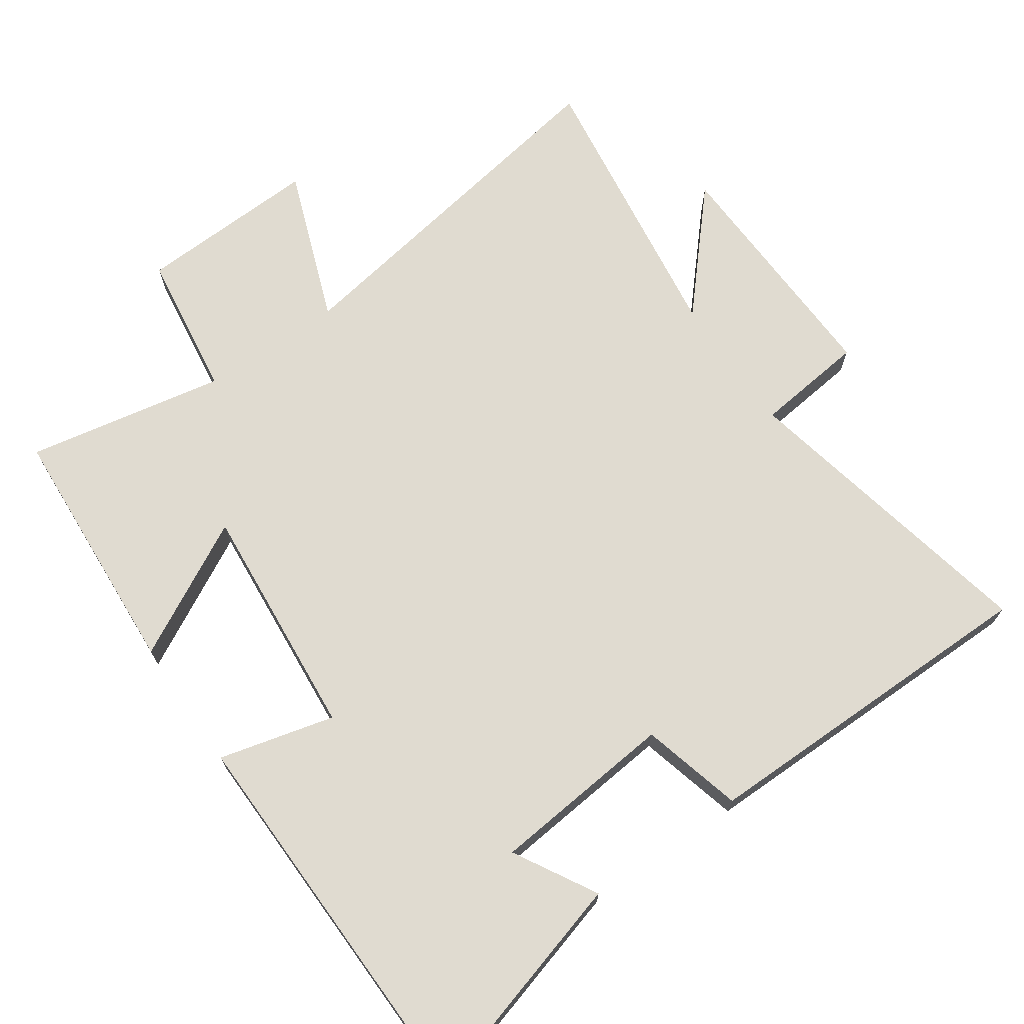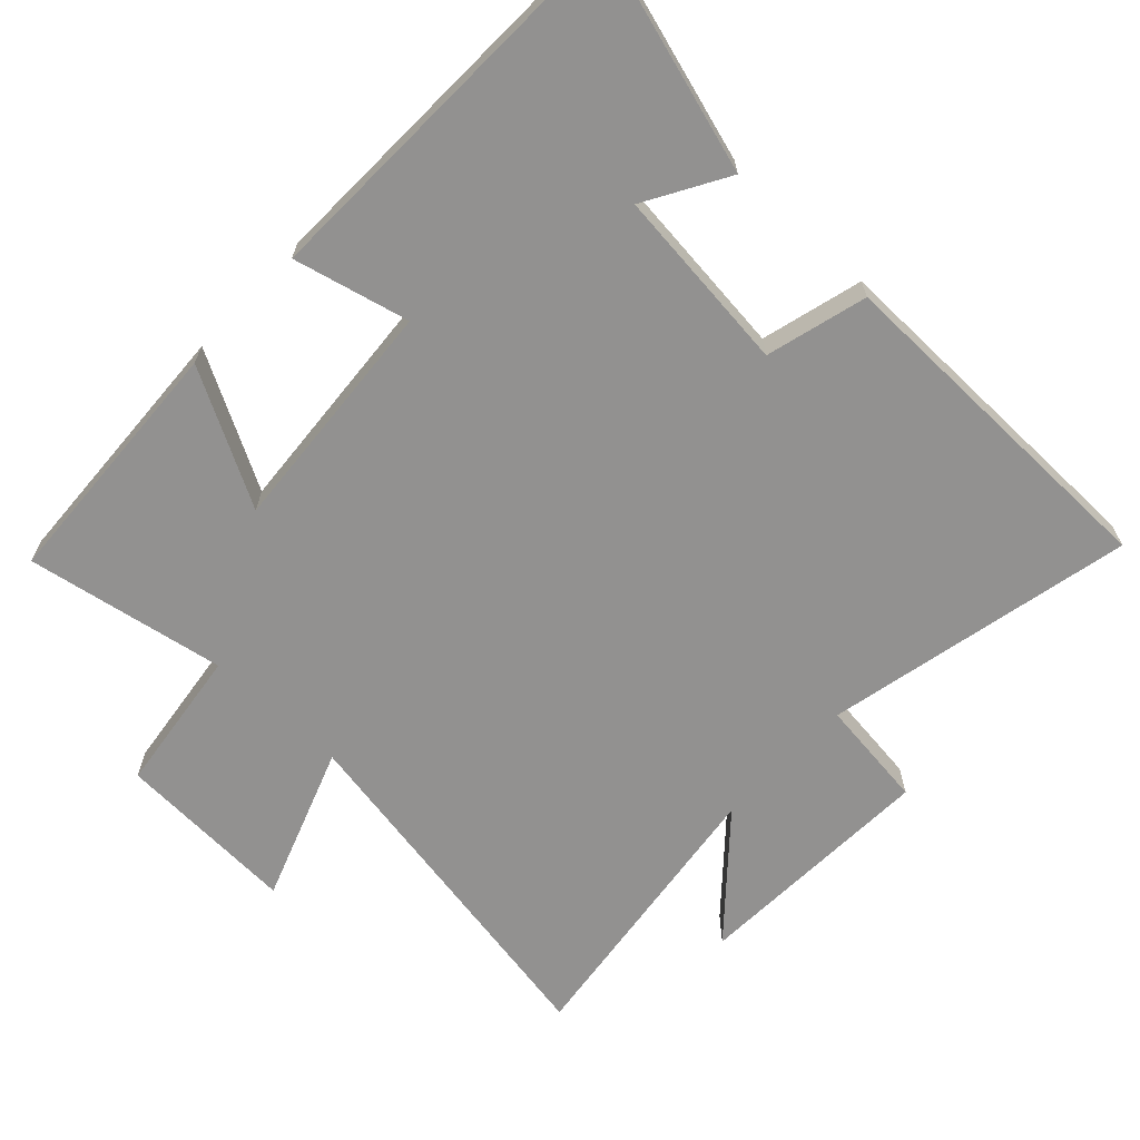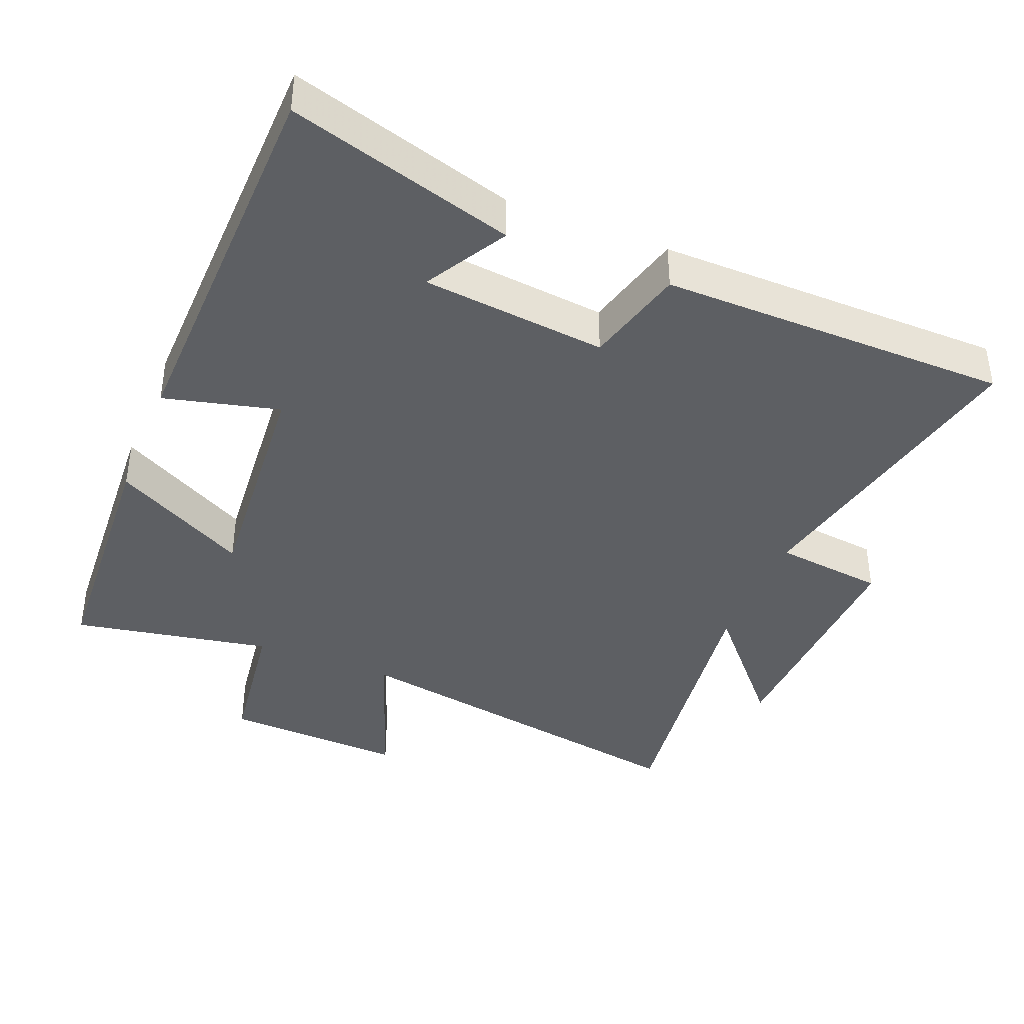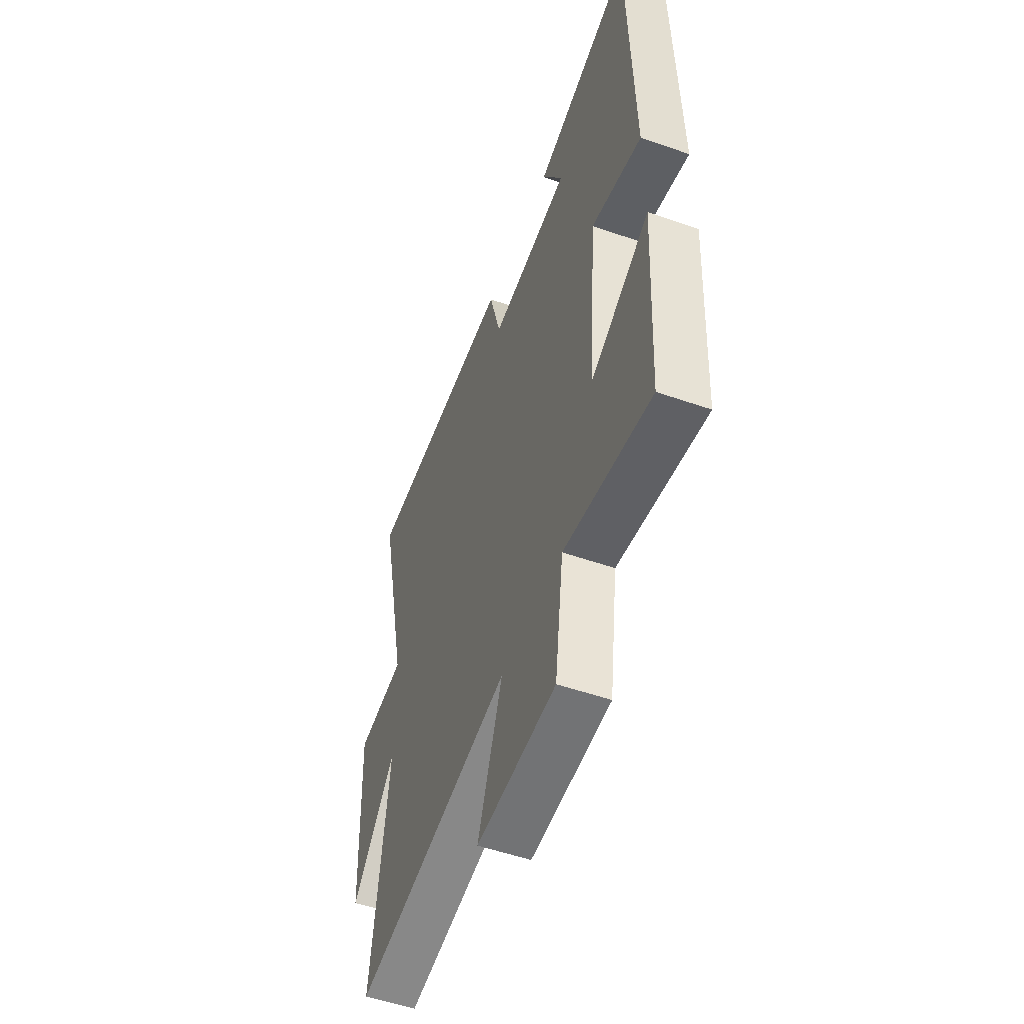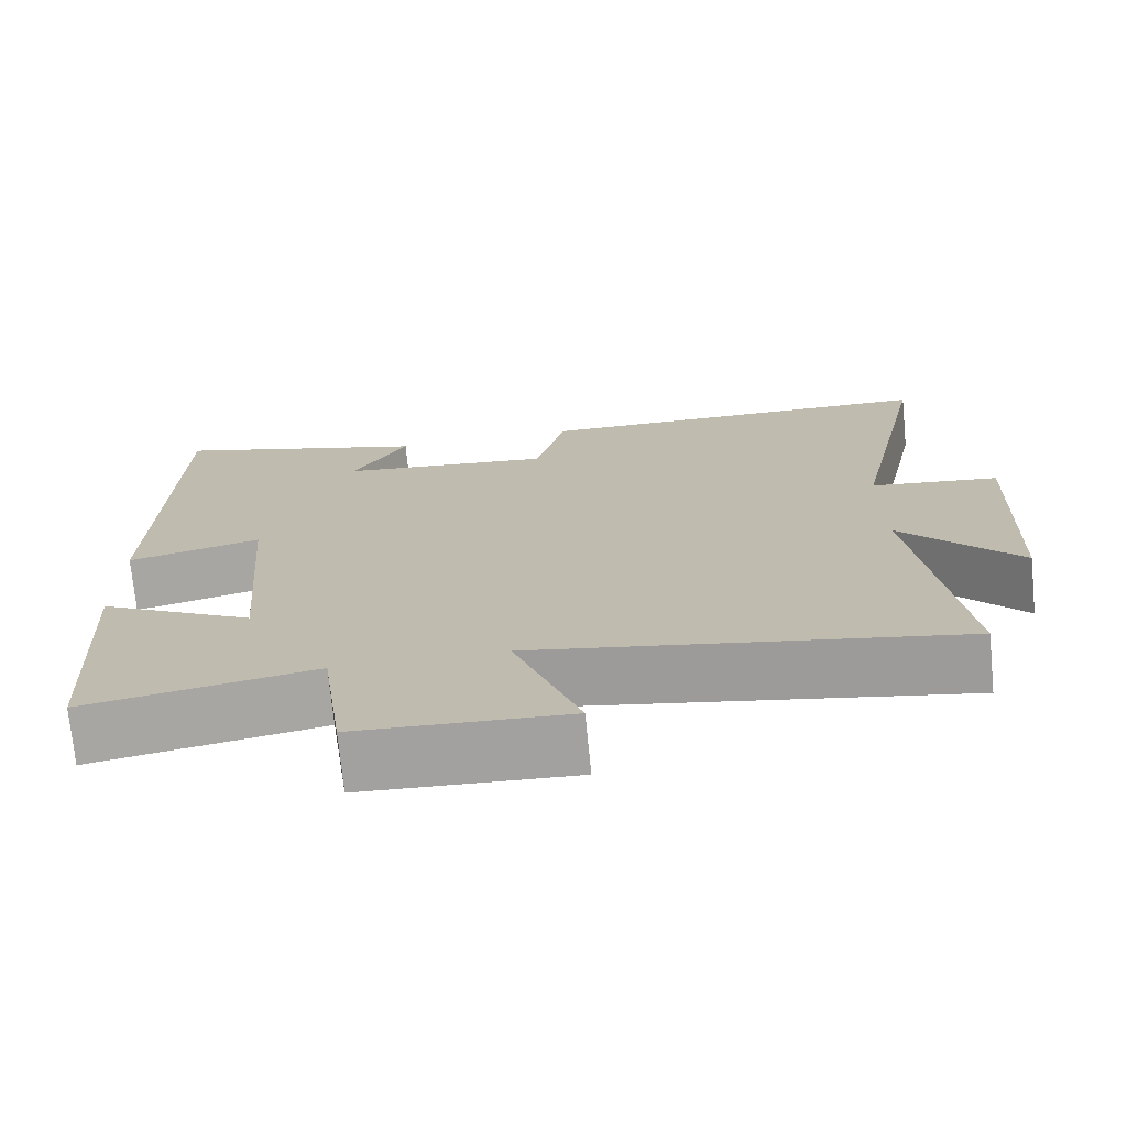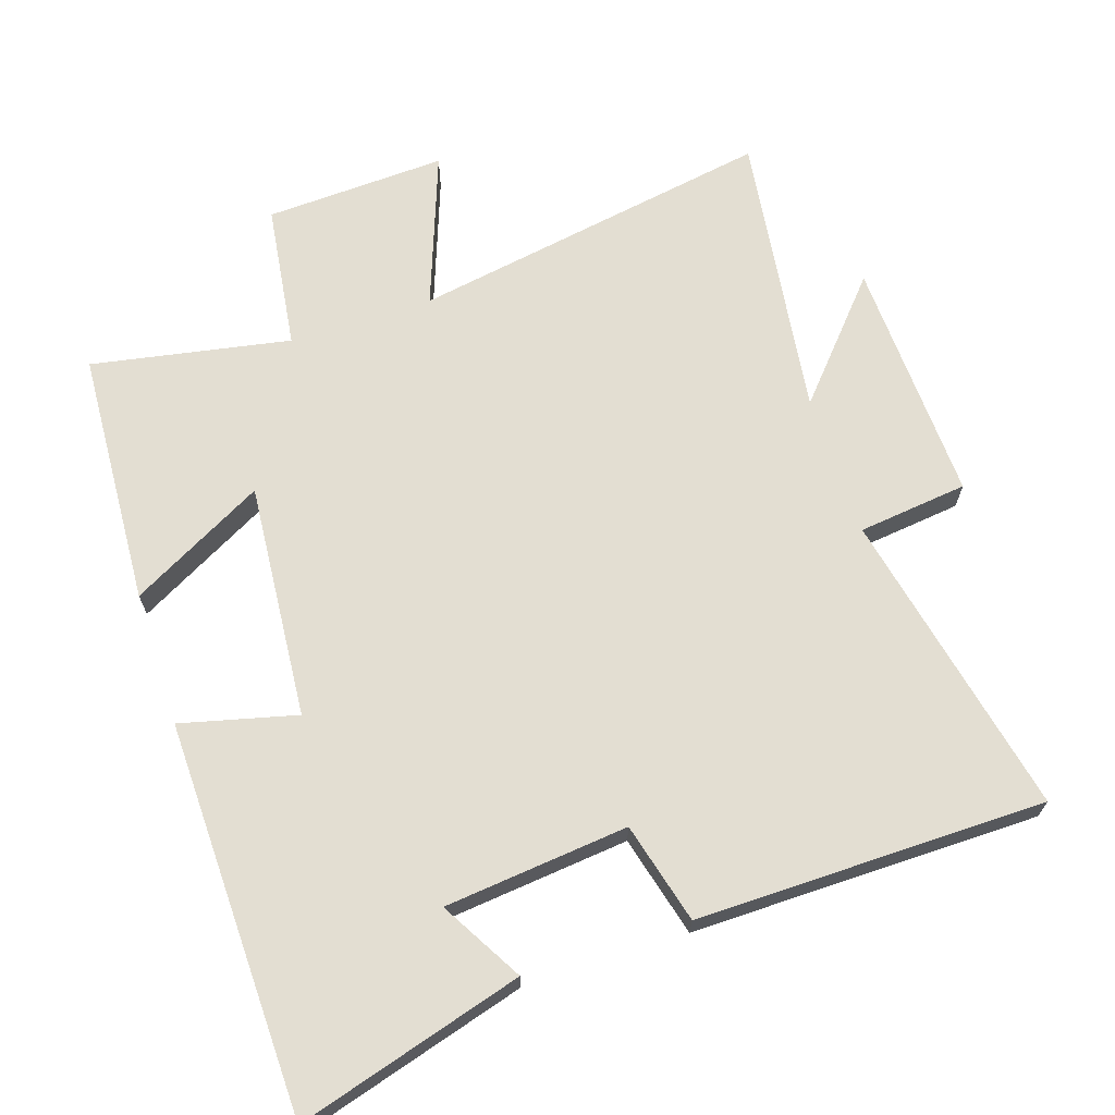
<metadata>
{"format":"obj","ext":"obj","renderer":"f3d","projection":"perspective","resolution":1024,"background":"white","views":[{"elev":70.0,"azim":-34.5,"up":"+Y"},{"elev":-66.1,"azim":-43.4,"up":"+Y"},{"elev":-40.1,"azim":-22.0,"up":"+Y"},{"elev":-53.2,"azim":-110.5,"up":"+Z"},{"elev":-72.9,"azim":5.6,"up":"+Z"},{"elev":67.5,"azim":-18.1,"up":"+Y"}]}
</metadata>
<code>
v 0.557 0.07 -0.592
v 0.024 0.07 -0.5
v 0.107 0.07 -0.726
v -0.159 0.07 -0.714
v -0.188 0.07 -0.5
v -0.479 0.07 -0.554
v -0.5 0.07 -0.178
v -0.303 0.07 -0.284
v -0.331 0.07 0.062
v -0.5 0.07 0.02
v -0.486 0.07 0.596
v -0.156 0.07 0.5
v -0.225 0.07 0.38
v 0.045 0.07 0.352
v 0.084 0.07 0.5
v 0.596 0.07 0.495
v 0.5 0.07 0.043
v 0.661 0.07 0.024
v 0.647 0.07 -0.336
v 0.5 0.07 -0.169
v 0.557 0 -0.592
v 0.024 0 -0.5
v 0.107 0 -0.726
v -0.159 0 -0.714
v -0.188 0 -0.5
v -0.479 0 -0.554
v -0.5 0 -0.178
v -0.303 0 -0.284
v -0.331 0 0.062
v -0.5 0 0.02
v -0.486 0 0.596
v -0.156 0 0.5
v -0.225 0 0.38
v 0.045 0 0.352
v 0.084 0 0.5
v 0.596 0 0.495
v 0.5 0 0.043
v 0.661 0 0.024
v 0.647 0 -0.336
v 0.5 0 -0.169
f 17 18 19 20
f 14 15 16 17
f 13 14 17 20
f 10 11 12 13
f 9 10 13
f 8 9 13 20
f 5 6 7 8
f 5 8 20
f 2 3 4 5
f 2 5 20
f 1 2 20
f 40 39 38 37
f 37 36 35 34
f 40 37 34 33
f 33 32 31 30
f 33 30 29
f 40 33 29 28
f 28 27 26 25
f 40 28 25
f 25 24 23 22
f 40 25 22
f 40 22 21
f 1 21 22 2
f 2 22 23 3
f 3 23 24 4
f 4 24 25 5
f 5 25 26 6
f 6 26 27 7
f 7 27 28 8
f 8 28 29 9
f 9 29 30 10
f 10 30 31 11
f 11 31 32 12
f 12 32 33 13
f 13 33 34 14
f 14 34 35 15
f 15 35 36 16
f 16 36 37 17
f 17 37 38 18
f 18 38 39 19
f 19 39 40 20
f 20 40 21 1

</code>
